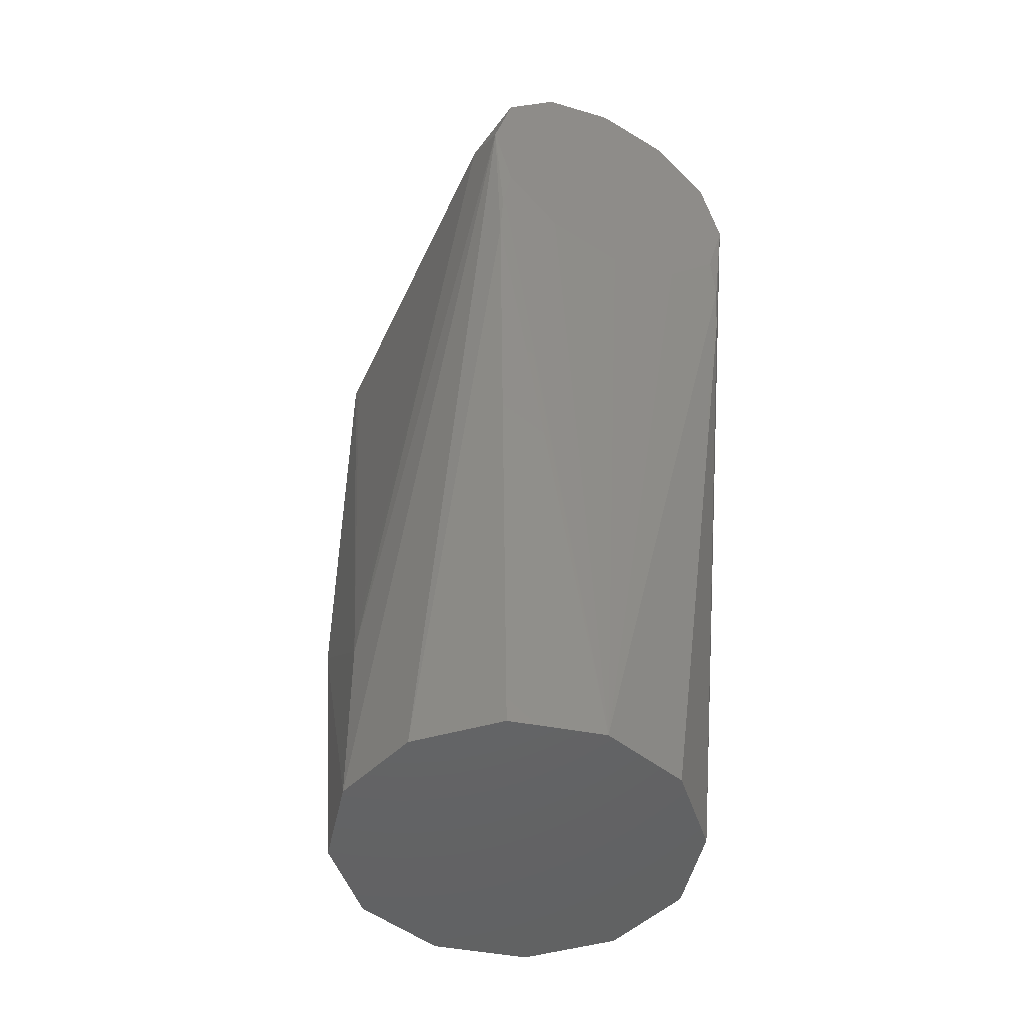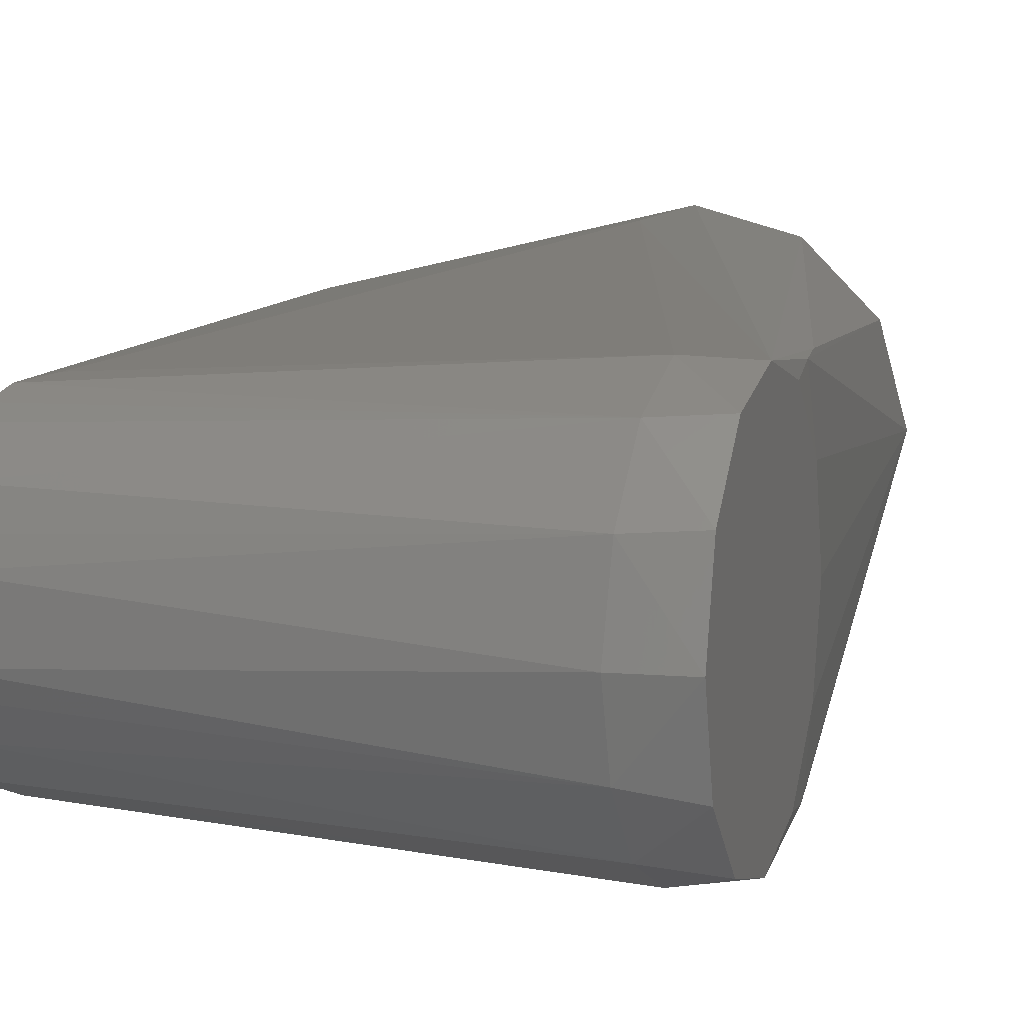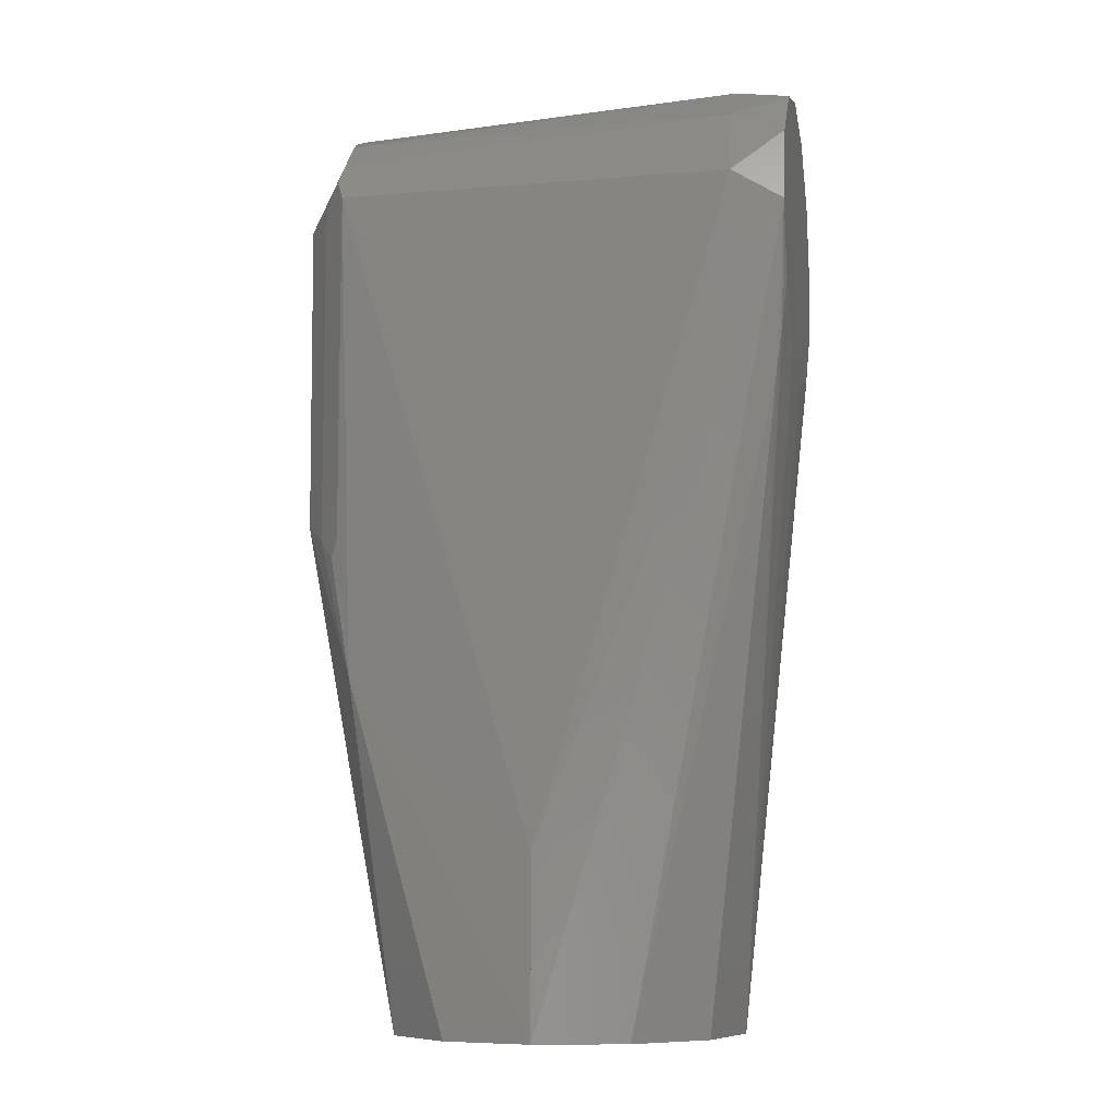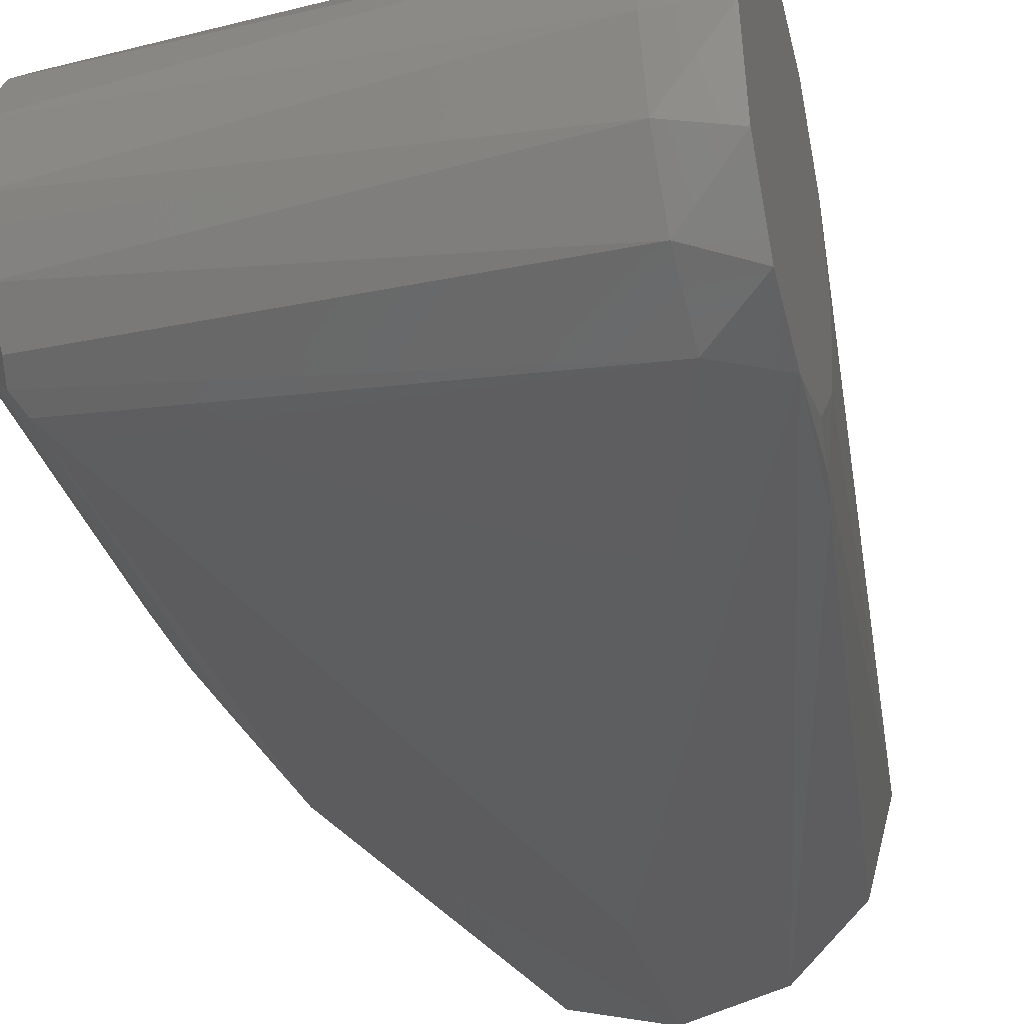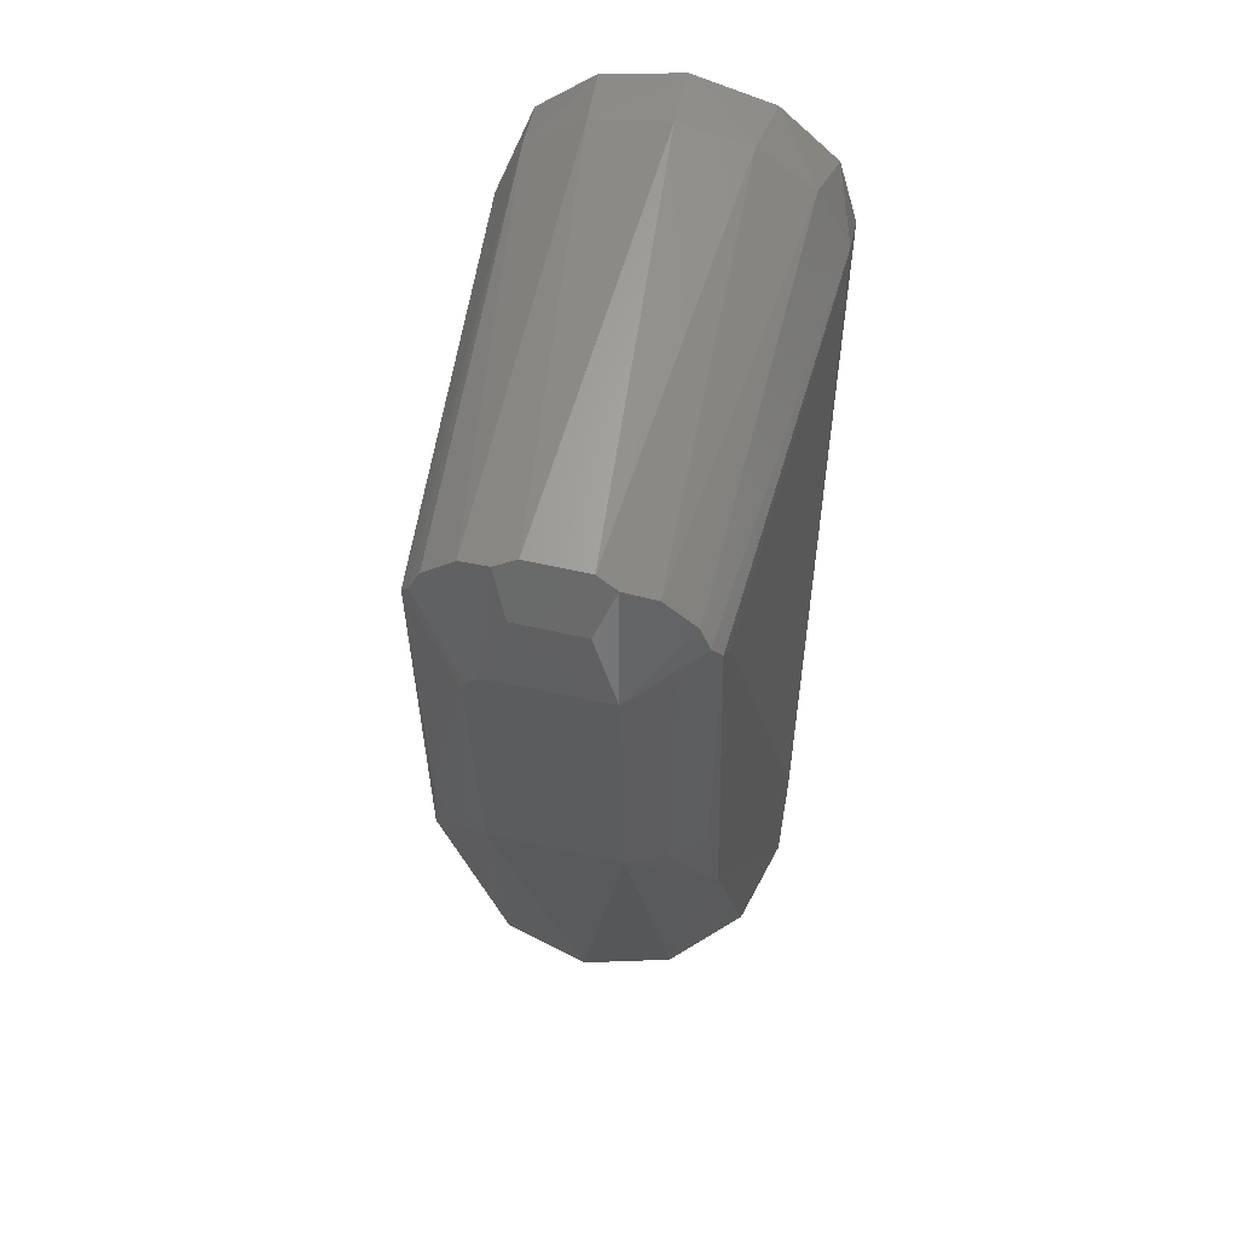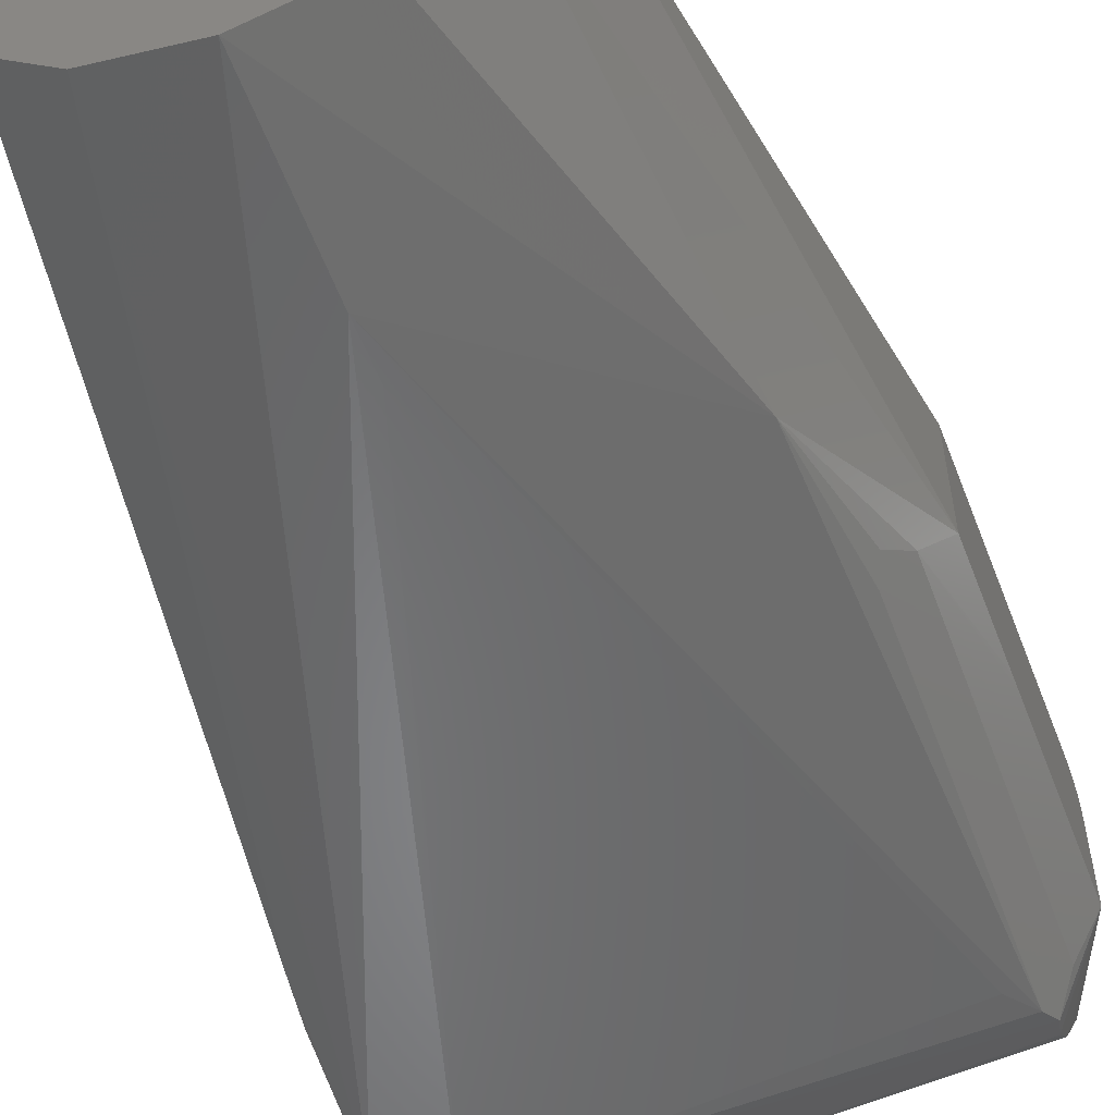
<metadata>
{"format":"stl","ext":"stl","renderer":"f3d","projection":"perspective","resolution":1024,"background":"white","views":[{"elev":-47.6,"azim":62.9,"up":"+Z"},{"elev":9.5,"azim":17.1,"up":"+Y"},{"elev":-8.5,"azim":11.3,"up":"+Z"},{"elev":-32.9,"azim":14.6,"up":"+Y"},{"elev":61.9,"azim":-77.1,"up":"+Z"},{"elev":-56.3,"azim":-159.6,"up":"+Y"}]}
</metadata>
<code>
# stl→obj: 82 verts, 160 faces
v -0.1296 0.09284 0.234
v -0.1048 0.0605 0
v -0.1749 0.04202 0.3426
v -3.969e-17 0.121 0.1194
v -0.1415 0.08484 0.5664
v 0.1286 0.08626 0.6019
v 0.129 0.1043 0.5545
v -0.121 2.22e-16 0
v -0.0605 0.1048 0
v 5.948e-17 0.121 0
v -0.1282 0.08774 0.5488
v -9.989e-15 0.121 0.05576
v 0.1555 0.09302 0.4222
v 0.1048 0.0605 0
v 0.0605 0.1048 0
v 0.1276 0.04846 0.6351
v -0.1443 0.01875 0.6294
v 0.1263 2.22e-16 0.647
v -0.1478 -0.03261 0.6234
v -0.1769 -0.03925 0.5572
v -0.1435 -0.05254 0.6141
v -3.871e-17 -0.121 0
v 0.0605 -0.1048 0
v 0.164 -0.1017 0.542
v 0.164 -0.05087 0.4539
v 0.121 2.22e-16 0
v 0.164 2.22e-16 0.4403
v 0.1566 -0.093 0.4287
v 0.1048 -0.0605 0
v -0.1596 0.06318 0.3305
v -0.1767 0.04508 0.5373
v -0.1473 0.07787 0.315
v -0.1416 0.0847 0.3296
v 8.12e-17 0.119 0.154
v 0.164 0.0881 0.5929
v -0.1468 0.07852 0.58
v -0.1438 0.07222 0.5935
v -0.1749 -0.04189 0.3436
v -0.1766 -0.0397 0.5194
v -0.1048 -0.0605 0
v -0.1443 -0.01967 0.6294
v 0.1275 -0.04478 0.637
v 0.1284 -0.08088 0.609
v -0.1629 0.02174 0.5972
v -0.1769 0.02638 0.5564
v -0.0605 -0.1048 0
v -9.99e-15 -0.121 0.1194
v 0.129 -0.1028 0.5632
v -0.1415 -0.08576 0.5664
v -0.1282 -0.08794 0.5488
v -0.1465 -0.07972 0.5794
v -0.1435 -0.07314 0.5935
v -0.159 -0.0648 0.5636
v 0.1605 -0.09009 0.4543
v 0.164 2.22e-16 0.6437
v 0.164 0.05087 0.6301
v 0.1277 0.05184 0.6322
v -0.1768 0.02623 0.5436
v -0.1766 0.02594 0.5186
v -0.1766 0.03543 0.521
v -0.148 0.03246 0.623
v -0.1629 -0.02174 0.5972
v -0.1296 -0.09284 0.234
v 1.001e-14 -0.121 0.05376
v 1.001e-14 -0.119 0.154
v -0.1416 -0.08561 0.3296
v -0.1471 -0.07907 0.3156
v -0.1756 -0.04116 0.421
v 0.164 -0.0881 0.4911
v 0.164 0.05087 0.4539
v 0.164 0.1017 0.542
v 0.164 -0.05087 0.6301
v -0.1769 0.03581 0.5538
v -0.1438 0.05162 0.6141
v -0.159 -0.0648 0.3307
v 0.1607 -0.09296 0.4586
v 0.1607 0.09296 0.4586
v 0.164 0.0881 0.4911
v 0.164 -0.0881 0.5929
v -0.1767 0.04243 0.5279
v -0.1756 -0.04106 0.4294
v -0.1768 0.04265 0.5468
f 1 2 3
f 4 1 5
f 6 7 5
f 8 3 2
f 9 2 1
f 9 1 10
f 11 4 5
f 11 5 7
f 12 1 4
f 12 10 1
f 13 14 15
f 16 17 18
f 19 20 21
f 22 23 24
f 25 26 27
f 28 29 26
f 28 24 23
f 28 23 29
f 30 3 31
f 30 31 32
f 30 32 1
f 30 1 3
f 33 5 1
f 33 1 32
f 33 32 31
f 33 31 5
f 34 4 11
f 34 11 7
f 34 7 4
f 35 7 6
f 36 5 31
f 36 37 6
f 36 6 5
f 38 39 3
f 38 3 8
f 38 8 40
f 41 18 17
f 41 17 19
f 42 18 41
f 42 41 19
f 42 19 21
f 42 21 43
f 44 45 20
f 46 23 22
f 47 24 48
f 49 50 48
f 49 48 51
f 49 47 50
f 52 21 20
f 52 20 51
f 52 51 48
f 52 48 43
f 52 43 21
f 53 51 20
f 54 26 25
f 55 18 42
f 55 16 18
f 56 16 55
f 56 35 6
f 57 16 56
f 57 56 6
f 58 39 20
f 59 39 58
f 59 60 3
f 59 3 39
f 61 17 16
f 61 19 17
f 62 19 61
f 62 61 44
f 62 44 20
f 62 20 19
f 63 40 46
f 63 46 22
f 63 22 47
f 63 47 49
f 63 38 40
f 64 24 47
f 64 47 22
f 64 22 24
f 65 50 47
f 65 47 48
f 65 48 50
f 66 67 63
f 66 63 49
f 66 49 51
f 68 39 38
f 68 20 39
f 69 54 25
f 70 27 26
f 71 13 15
f 71 15 10
f 10 4 71
f 71 4 7
f 71 7 35
f 72 55 42
f 72 42 43
f 73 58 20
f 73 20 45
f 73 45 44
f 73 44 61
f 74 16 57
f 74 57 6
f 74 6 37
f 74 37 73
f 74 73 61
f 74 61 16
f 75 53 20
f 75 68 38
f 75 38 63
f 75 63 67
f 75 67 66
f 75 66 51
f 75 51 53
f 76 54 69
f 76 69 24
f 76 24 28
f 76 28 26
f 76 26 54
f 77 13 71
f 77 71 78
f 77 78 70
f 77 70 26
f 77 26 14
f 77 14 13
f 79 55 72
f 79 72 43
f 79 43 48
f 79 48 24
f 80 59 58
f 80 58 73
f 80 31 3
f 80 3 60
f 80 60 59
f 81 68 75
f 81 75 20
f 81 20 68
f 82 31 80
f 82 80 73
f 82 73 37
f 82 37 36
f 82 36 31
f 46 40 8
f 46 8 2
f 46 2 9
f 46 9 10
f 46 10 15
f 46 15 14
f 46 14 26
f 46 26 29
f 46 29 23
f 10 12 4
f 79 24 69
f 79 69 25
f 79 25 27
f 79 27 70
f 79 70 78
f 79 78 71
f 79 71 35
f 79 35 56
f 79 56 55

</code>
